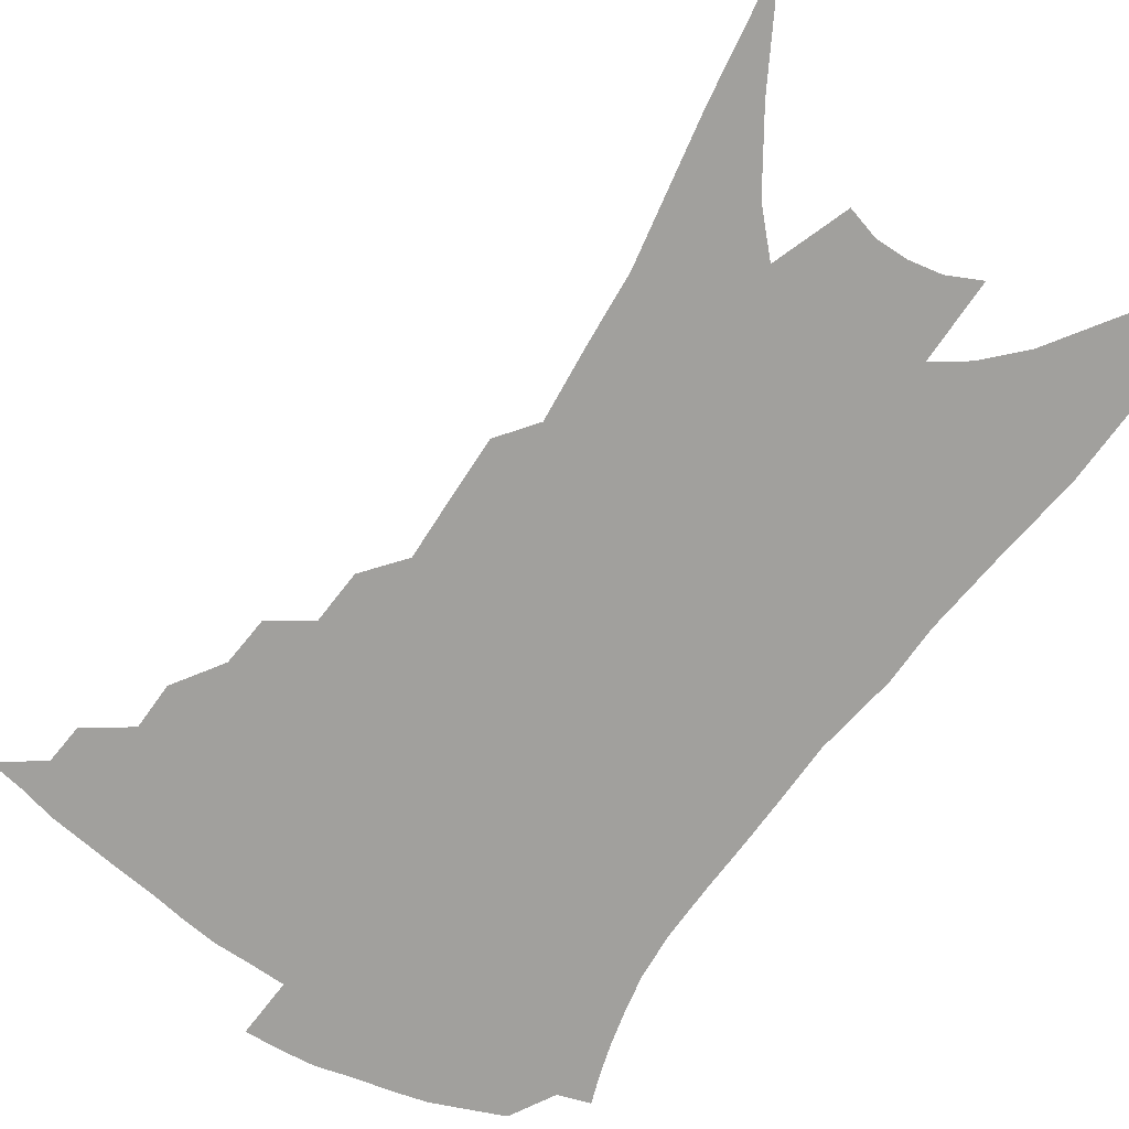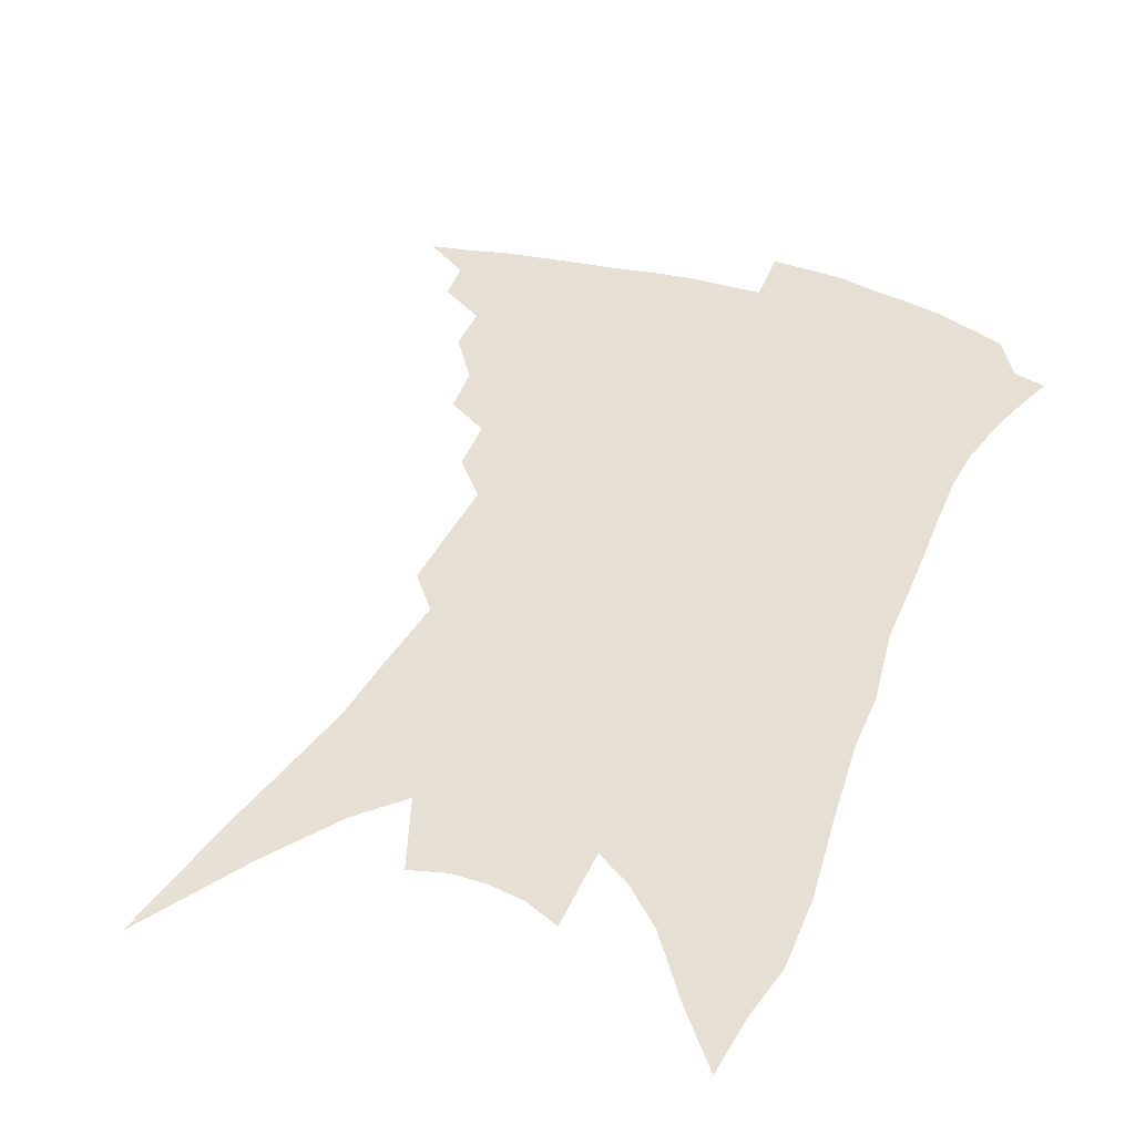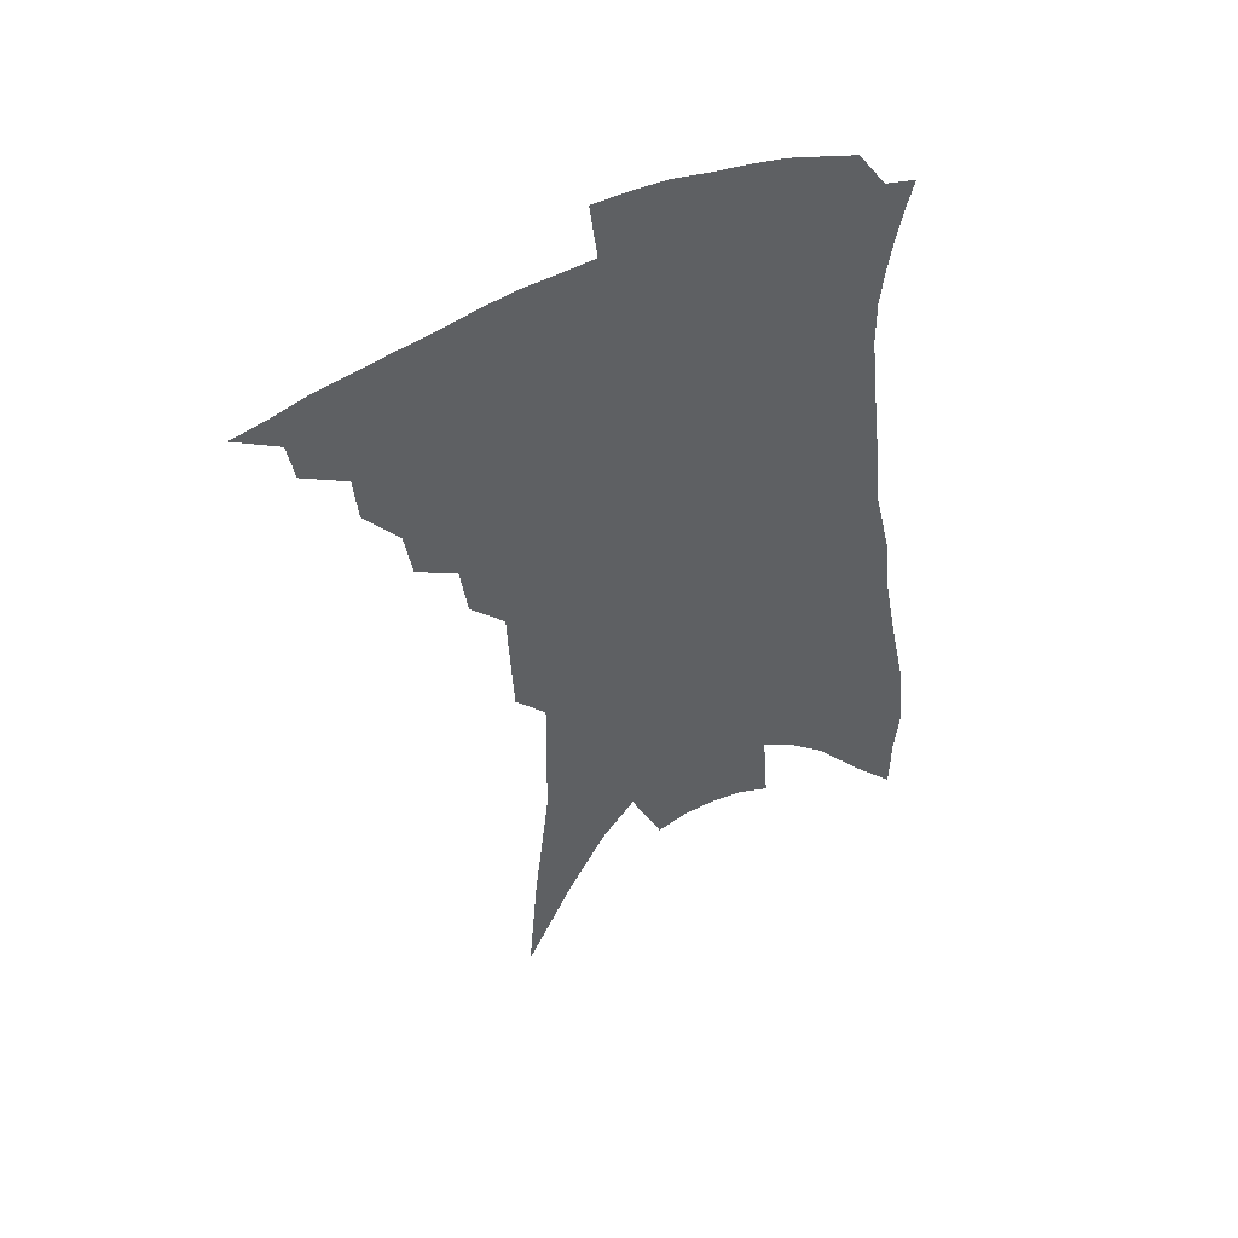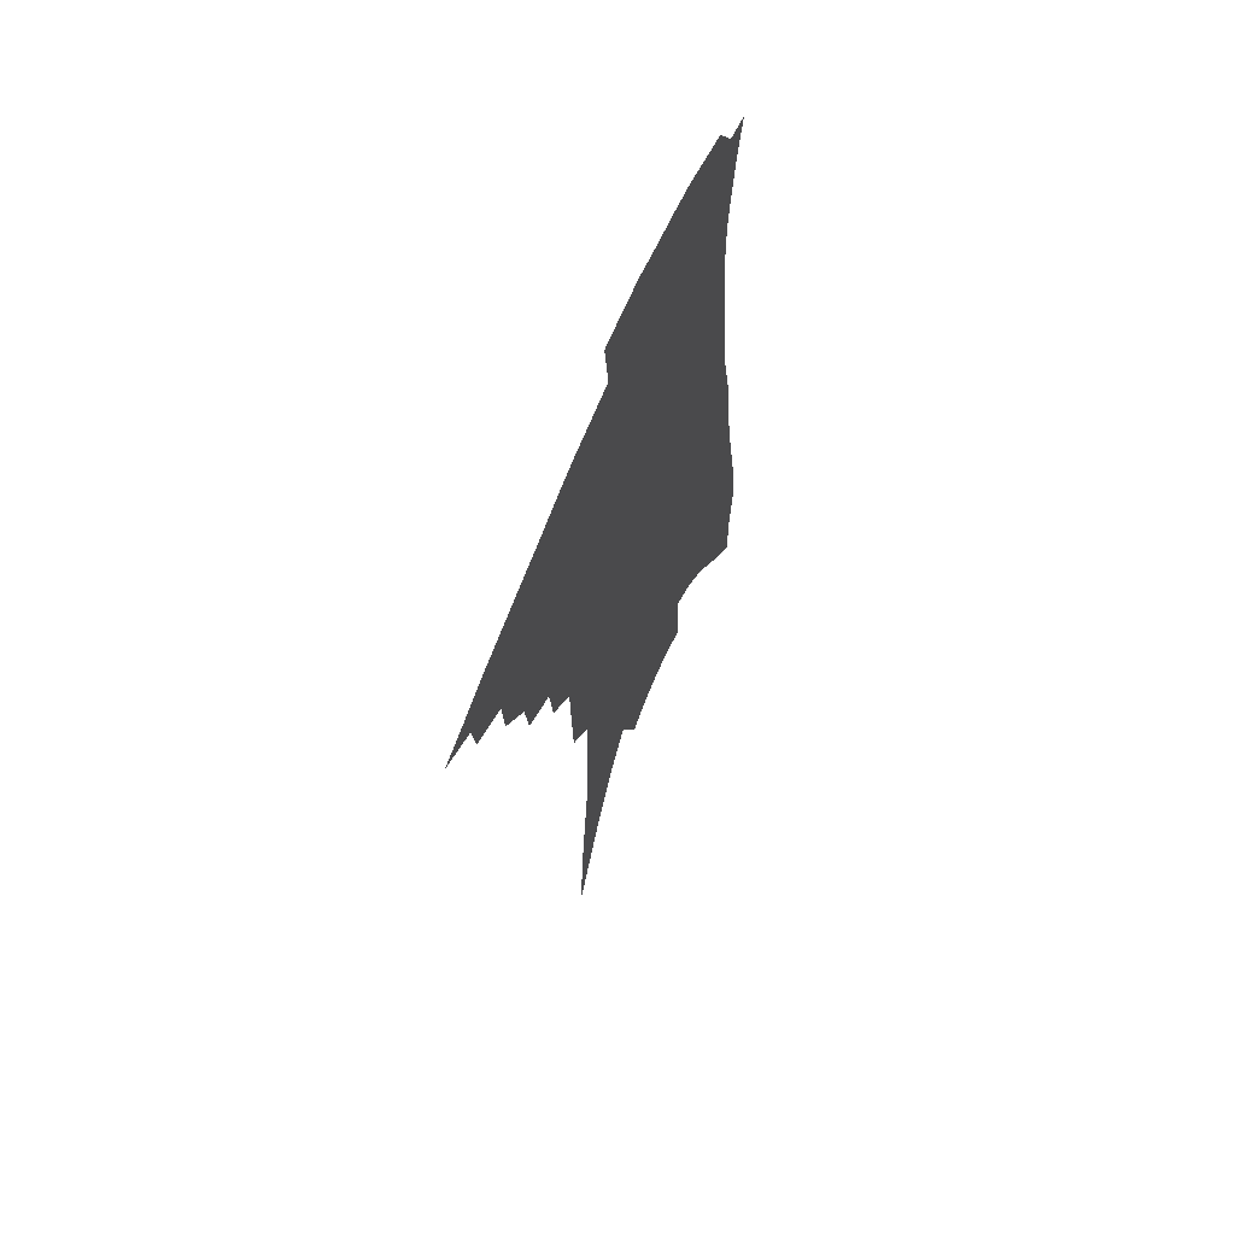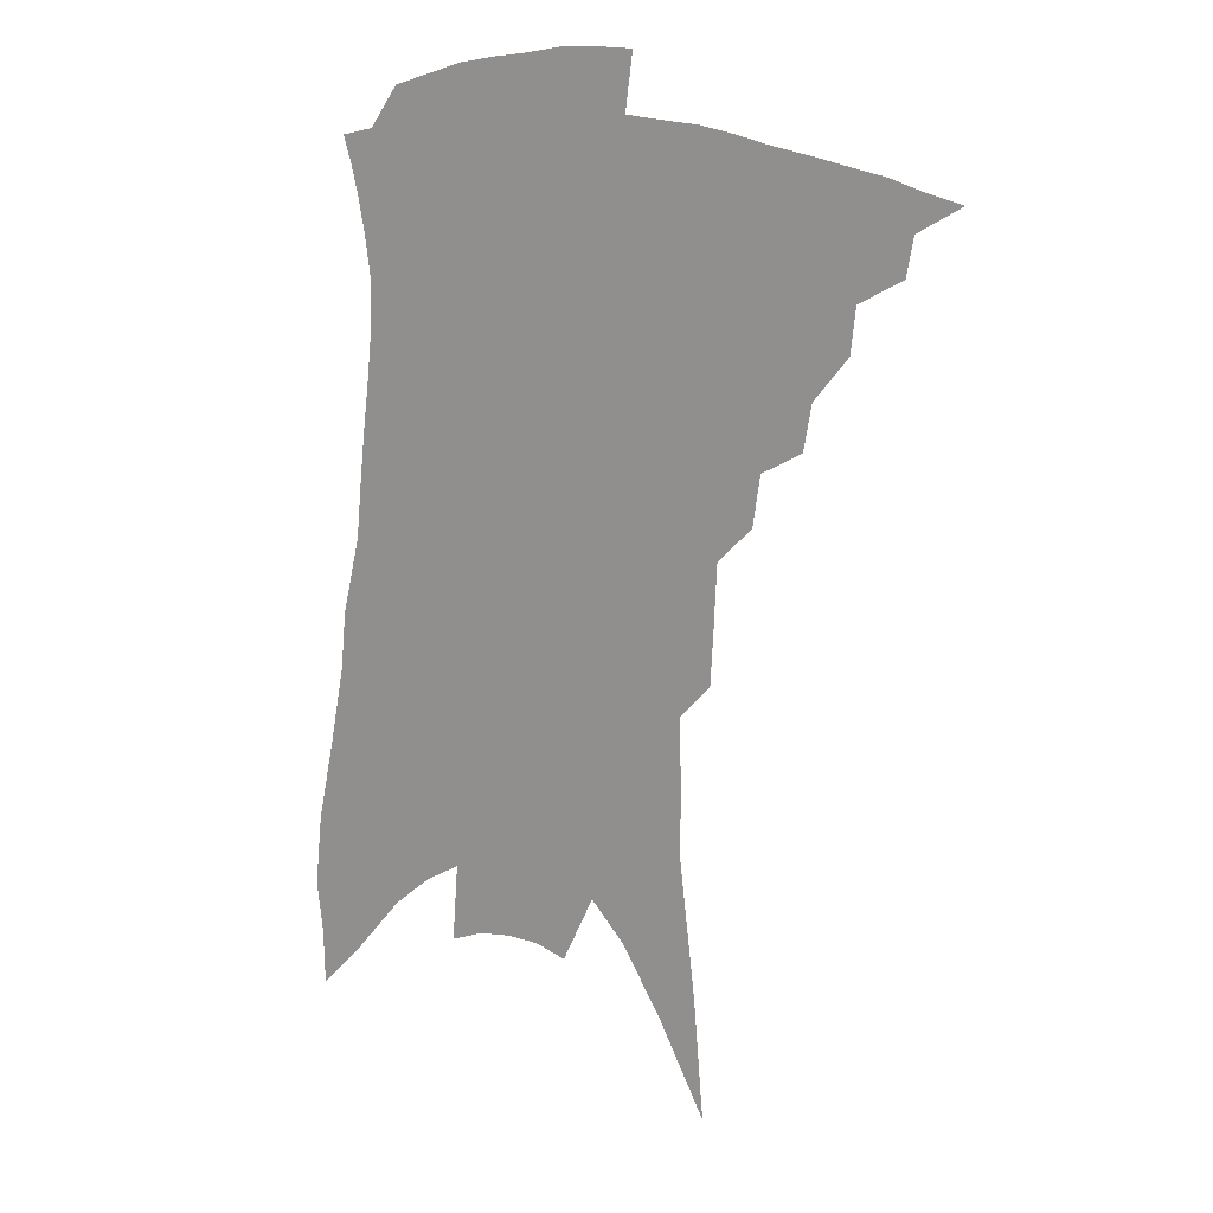
<metadata>
{"format":"obj","ext":"obj","renderer":"f3d","projection":"perspective","resolution":1024,"background":"white","views":[{"elev":-71.6,"azim":-30.1,"up":"+Z"},{"elev":38.0,"azim":25.5,"up":"+Z"},{"elev":51.0,"azim":-26.4,"up":"+Y"},{"elev":64.9,"azim":-67.8,"up":"+Y"},{"elev":17.8,"azim":-153.9,"up":"+Y"}]}
</metadata>
<code>
v 471.1 364.9 0
v 487.8 343.1 0
v 485.7 356 0
v 482.7 367.8 0
v 503.8 319.4 0
v 502.3 334.6 0
v 500 347.3 0
v 497.1 358.9 0
v 494.2 371.3 0
v 517.6 289.2 0
v 515.1 304.7 0
v 516 326.2 0
v 513.9 338.9 0
v 511.2 350.2 0
v 508.5 361.8 0
v 506 373.6 0
v 533.2 264.3 0
v 530.9 281.4 0
v 529.3 299.3 0
v 529.2 318.3 0
v 527 329.8 0
v 524.9 341.5 0
v 522.7 352.8 0
v 520.5 364.1 0
v 517.7 376 0
v 546.3 212 0
v 545.4 230.9 0
v 544.5 252.2 0
v 543.1 273.6 0
v 541.9 291.7 0
v 540.5 306.5 0
v 539.7 321.7 0
v 537.9 332.9 0
v 535.8 343.9 0
v 533.8 355 0
v 531.7 366.3 0
v 529.4 378.1 0
v 547 62.23 0
v 550.4 104.7 0
v 555.8 152.9 0
v 555.9 175.6 0
v 556.3 200.6 0
v 556 222 0
v 555.5 243.8 0
v 553.8 260.4 0
v 553.3 282.4 0
v 551.9 296.5 0
v 550.8 310.6 0
v 549.9 323.8 0
v 548.6 335.1 0
v 546.6 345.8 0
v 545 356.9 0
v 543.2 368.4 0
v 540.9 380.8 0
v 563 95.97 0
v 565.6 135.9 0
v 566.2 163.2 0
v 566.4 189 0
v 566.9 214.8 0
v 566 234 0
v 564.3 248.9 0
v 563.8 270.2 0
v 562.7 285.6 0
v 561.9 300.9 0
v 561.3 314.7 0
v 560.4 326.5 0
v 559.4 337.1 0
v 558.3 347.9 0
v 556.1 358.7 0
v 554.9 369.8 0
v 552.4 382.8 0
v 576 119.2 0
v 577.1 152.3 0
v 576.4 174.7 0
v 576.2 200 0
v 576.2 222.2 0
v 574.9 239.8 0
v 573.8 256.9 0
v 573.3 276.3 0
v 572.5 291 0
v 571.7 304.3 0
v 571 316.3 0
v 570.1 327.1 0
v 570.6 339.9 0
v 569.3 349.6 0
v 568.5 359.8 0
v 566.3 371.3 0
v 564.3 383.6 0
v 587 132.6 0
v 586.9 160.9 0
v 586 185.2 0
v 584.9 204.4 0
v 585.1 225.9 0
v 583.8 245.1 0
v 582.9 260.9 0
v 582.4 280.8 0
v 581.6 292.5 0
v 581.1 306.2 0
v 581.2 319.4 0
v 580.4 329.7 0
v 580.2 340.2 0
v 579.5 350.4 0
v 578.8 360.9 0
v 577.7 371.7 0
v 575.7 384.5 0
v 573.3 403.5 0
v 597.4 109.1 0
v 597.1 140.6 0
v 596.3 163.5 0
v 594.9 186.7 0
v 594.5 193.9 0
v 593.5 229 0
v 592.6 243.7 0
v 591.8 266.8 0
v 591.2 281.6 0
v 590.9 296 0
v 590.6 308.3 0
v 590.6 320.8 0
v 590.7 331.7 0
v 590.2 341.1 0
v 590.2 351.4 0
v 589.5 361.7 0
v 588.4 373.1 0
v 586.8 386.7 0
v 584.7 403.6 0
v 607.6 112.7 0
v 606.8 141.8 0
v 605.6 167.3 0
v 604.5 187.4 0
v 603.9 212.3 0
v 602.1 232.5 0
v 601.4 248.6 0
v 600.6 266.9 0
v 600 282.7 0
v 599.8 295.9 0
v 599.7 307.5 0
v 599.8 320.5 0
v 599.9 331.3 0
v 600.4 341.9 0
v 600.3 351.7 0
v 600.1 361.9 0
v 599.3 373.5 0
v 598.2 386.4 0
v 596.1 403.2 0
v 617.9 113.3 0
v 616.5 141.9 0
v 614.9 168.6 0
v 613.6 191.5 0
v 612.5 213 0
v 611.1 230.5 0
v 609.9 251.8 0
v 609.4 266.3 0
v 608.8 282.6 0
v 608.6 296.1 0
v 608.7 309.2 0
v 609 320.9 0
v 609.6 332.2 0
v 610 342.1 0
v 610.4 351.7 0
v 610.5 361.9 0
v 610.4 372.8 0
v 610 384.5 0
v 608 400.9 0
v 628.2 112.1 0
v 626.9 137 0
v 624.5 166.3 0
v 622.8 190.3 0
v 621.3 212.6 0
v 619.6 233.6 0
v 619.1 248.4 0
v 618 266.8 0
v 617.5 281.8 0
v 617.2 296.2 0
v 617.5 308 0
v 617.9 320.6 0
v 618.6 331.7 0
v 619.4 341.3 0
v 620.8 351.6 0
v 621.5 361.2 0
v 621.2 371.7 0
v 621.1 383.1 0
v 619.3 399.2 0
v 639 107.7 0
v 637.1 134.5 0
v 634.6 162.2 0
v 631.8 191 0
v 630.6 209.7 0
v 629.2 228.4 0
v 628.1 246.1 0
v 627.2 263.2 0
v 626.7 278 0
v 626.3 293 0
v 626.2 306.8 0
v 626.6 321.2 0
v 627.6 330.7 0
v 628.4 340 0
v 630.2 351.4 0
v 631.2 360.4 0
v 631.9 370.1 0
v 632.5 380.1 0
v 630.5 397.1 0
v 648.1 127.8 0
v 645.6 154.9 0
v 642.6 182 0
v 640.4 204.5 0
v 638.3 225.5 0
v 637.4 242.5 0
v 636.5 258.9 0
v 636.3 273.1 0
v 635.1 290.8 0
v 634.8 306.2 0
v 635.4 318.2 0
v 636.3 329.8 0
v 637.6 339.9 0
v 639.1 350.1 0
v 640.5 359.4 0
v 641.6 368.8 0
v 642.4 378.8 0
v 641.9 393.2 0
v 660.4 116.8 0
v 658 142.8 0
v 654.2 171.8 0
v 652.7 192.2 0
v 649.2 216.8 0
v 647.7 235.5 0
v 646.5 253 0
v 645.5 269.3 0
v 644.3 286.3 0
v 643.8 302 0
v 644.3 314.4 0
v 644.7 328.5 0
v 646.3 338.1 0
v 647.9 348.9 0
v 649.6 358.1 0
v 651.3 367.4 0
v 652.2 377.8 0
v 653.1 389.4 0
v 675.7 97.32 0
v 672.7 125.3 0
v 668.3 155.1 0
v 665.8 178.6 0
v 661.8 204 0
v 660.2 223.3 0
v 659.4 240.2 0
v 656.7 260.5 0
v 654.4 279.6 0
v 654 294.6 0
v 653.6 309.6 0
v 653.3 324.6 0
v 655.1 334.8 0
v 656.4 347 0
v 658.7 356.2 0
v 660.7 365.8 0
v 662.1 375.9 0
v 690.4 80.76 0
v 690.7 100.7 0
v 692.5 118 0
v 689.9 142.4 0
v 684 172.2 0
v 679.4 198 0
v 677.6 217.1 0
v 671.7 243.7 0
v 670 261.5 0
v 668.2 279.2 0
v 666 297.5 0
v 664.2 315.2 0
v 664.1 330.1 0
v 665.5 342 0
v 667.6 354.3 0
v 669.7 364.1 0
v 672.3 373.3 0
v 721 391 0
f 3 4 1
f 6 7 2
f 2 7 3
f 7 8 3
f 3 8 4
f 8 9 4
f 11 12 5
f 5 12 6
f 12 13 6
f 6 13 7
f 13 14 7
f 7 14 8
f 14 15 8
f 8 15 9
f 15 16 9
f 18 19 10
f 10 19 11
f 19 20 11
f 11 20 12
f 20 21 12
f 12 21 13
f 21 22 13
f 13 22 14
f 22 23 14
f 14 23 15
f 23 24 15
f 15 24 16
f 24 25 16
f 28 29 17
f 17 29 18
f 29 30 18
f 18 30 19
f 30 31 19
f 19 31 20
f 31 32 20
f 20 32 21
f 32 33 21
f 21 33 22
f 33 34 22
f 22 34 23
f 34 35 23
f 23 35 24
f 35 36 24
f 24 36 25
f 36 37 25
f 42 43 26
f 26 43 27
f 43 44 27
f 27 44 28
f 44 45 28
f 28 45 29
f 45 46 29
f 29 46 30
f 46 47 30
f 30 47 31
f 47 48 31
f 31 48 32
f 48 49 32
f 32 49 33
f 49 50 33
f 33 50 34
f 50 51 34
f 34 51 35
f 51 52 35
f 35 52 36
f 52 53 36
f 36 53 37
f 53 54 37
f 38 55 39
f 55 56 39
f 39 56 40
f 56 57 40
f 40 57 41
f 57 58 41
f 41 58 42
f 58 59 42
f 42 59 43
f 59 60 43
f 43 60 44
f 60 61 44
f 44 61 45
f 61 62 45
f 45 62 46
f 62 63 46
f 46 63 47
f 63 64 47
f 47 64 48
f 64 65 48
f 48 65 49
f 65 66 49
f 49 66 50
f 66 67 50
f 50 67 51
f 67 68 51
f 51 68 52
f 68 69 52
f 52 69 53
f 69 70 53
f 53 70 54
f 70 71 54
f 55 72 56
f 72 73 56
f 56 73 57
f 73 74 57
f 57 74 58
f 74 75 58
f 58 75 59
f 75 76 59
f 59 76 60
f 76 77 60
f 60 77 61
f 77 78 61
f 61 78 62
f 78 79 62
f 62 79 63
f 79 80 63
f 63 80 64
f 80 81 64
f 64 81 65
f 81 82 65
f 65 82 66
f 82 83 66
f 66 83 67
f 83 84 67
f 67 84 68
f 84 85 68
f 68 85 69
f 85 86 69
f 69 86 70
f 86 87 70
f 70 87 71
f 87 88 71
f 72 89 73
f 89 90 73
f 73 90 74
f 90 91 74
f 74 91 75
f 91 92 75
f 75 92 76
f 92 93 76
f 76 93 77
f 93 94 77
f 77 94 78
f 94 95 78
f 78 95 79
f 95 96 79
f 79 96 80
f 96 97 80
f 80 97 81
f 97 98 81
f 81 98 82
f 98 99 82
f 82 99 83
f 99 100 83
f 83 100 84
f 100 101 84
f 84 101 85
f 101 102 85
f 85 102 86
f 102 103 86
f 86 103 87
f 103 104 87
f 87 104 88
f 104 105 88
f 107 108 89
f 89 108 90
f 108 109 90
f 90 109 91
f 109 110 91
f 91 110 92
f 110 111 92
f 92 111 93
f 111 112 93
f 93 112 94
f 112 113 94
f 94 113 95
f 113 114 95
f 95 114 96
f 114 115 96
f 96 115 97
f 115 116 97
f 97 116 98
f 116 117 98
f 98 117 99
f 117 118 99
f 99 118 100
f 118 119 100
f 100 119 101
f 119 120 101
f 101 120 102
f 120 121 102
f 102 121 103
f 121 122 103
f 103 122 104
f 122 123 104
f 104 123 105
f 123 124 105
f 105 124 106
f 124 125 106
f 107 126 108
f 126 127 108
f 108 127 109
f 127 128 109
f 109 128 110
f 128 129 110
f 110 129 111
f 129 130 111
f 111 130 112
f 130 131 112
f 112 131 113
f 131 132 113
f 113 132 114
f 132 133 114
f 114 133 115
f 133 134 115
f 115 134 116
f 134 135 116
f 116 135 117
f 135 136 117
f 117 136 118
f 136 137 118
f 118 137 119
f 137 138 119
f 119 138 120
f 138 139 120
f 120 139 121
f 139 140 121
f 121 140 122
f 140 141 122
f 122 141 123
f 141 142 123
f 123 142 124
f 142 143 124
f 124 143 125
f 143 144 125
f 126 145 127
f 145 146 127
f 127 146 128
f 146 147 128
f 128 147 129
f 147 148 129
f 129 148 130
f 148 149 130
f 130 149 131
f 149 150 131
f 131 150 132
f 150 151 132
f 132 151 133
f 151 152 133
f 133 152 134
f 152 153 134
f 134 153 135
f 153 154 135
f 135 154 136
f 154 155 136
f 136 155 137
f 155 156 137
f 137 156 138
f 156 157 138
f 138 157 139
f 157 158 139
f 139 158 140
f 158 159 140
f 140 159 141
f 159 160 141
f 141 160 142
f 160 161 142
f 142 161 143
f 161 162 143
f 143 162 144
f 162 163 144
f 145 164 146
f 164 165 146
f 146 165 147
f 165 166 147
f 147 166 148
f 166 167 148
f 148 167 149
f 167 168 149
f 149 168 150
f 168 169 150
f 150 169 151
f 169 170 151
f 151 170 152
f 170 171 152
f 152 171 153
f 171 172 153
f 153 172 154
f 172 173 154
f 154 173 155
f 173 174 155
f 155 174 156
f 174 175 156
f 156 175 157
f 175 176 157
f 157 176 158
f 176 177 158
f 158 177 159
f 177 178 159
f 159 178 160
f 178 179 160
f 160 179 161
f 179 180 161
f 161 180 162
f 180 181 162
f 162 181 163
f 181 182 163
f 164 183 165
f 183 184 165
f 165 184 166
f 184 185 166
f 166 185 167
f 185 186 167
f 167 186 168
f 186 187 168
f 168 187 169
f 187 188 169
f 169 188 170
f 188 189 170
f 170 189 171
f 189 190 171
f 171 190 172
f 190 191 172
f 172 191 173
f 191 192 173
f 173 192 174
f 192 193 174
f 174 193 175
f 193 194 175
f 175 194 176
f 194 195 176
f 176 195 177
f 195 196 177
f 177 196 178
f 196 197 178
f 178 197 179
f 197 198 179
f 179 198 180
f 198 199 180
f 180 199 181
f 199 200 181
f 181 200 182
f 200 201 182
f 184 202 185
f 202 203 185
f 185 203 186
f 203 204 186
f 186 204 187
f 204 205 187
f 187 205 188
f 205 206 188
f 188 206 189
f 206 207 189
f 189 207 190
f 207 208 190
f 190 208 191
f 208 209 191
f 191 209 192
f 209 210 192
f 192 210 193
f 210 211 193
f 193 211 194
f 211 212 194
f 194 212 195
f 212 213 195
f 195 213 196
f 213 214 196
f 196 214 197
f 214 215 197
f 197 215 198
f 215 216 198
f 198 216 199
f 216 217 199
f 199 217 200
f 217 218 200
f 200 218 201
f 218 219 201
f 202 220 203
f 220 221 203
f 203 221 204
f 221 222 204
f 204 222 205
f 222 223 205
f 205 223 206
f 223 224 206
f 206 224 207
f 224 225 207
f 207 225 208
f 225 226 208
f 208 226 209
f 226 227 209
f 209 227 210
f 227 228 210
f 210 228 211
f 228 229 211
f 211 229 212
f 229 230 212
f 212 230 213
f 230 231 213
f 213 231 214
f 231 232 214
f 214 232 215
f 232 233 215
f 215 233 216
f 233 234 216
f 216 234 217
f 234 235 217
f 217 235 218
f 235 236 218
f 218 236 219
f 236 237 219
f 220 238 221
f 238 239 221
f 221 239 222
f 239 240 222
f 222 240 223
f 240 241 223
f 223 241 224
f 241 242 224
f 224 242 225
f 242 243 225
f 225 243 226
f 243 244 226
f 226 244 227
f 244 245 227
f 227 245 228
f 245 246 228
f 228 246 229
f 246 247 229
f 229 247 230
f 247 248 230
f 230 248 231
f 248 249 231
f 231 249 232
f 249 250 232
f 232 250 233
f 250 251 233
f 233 251 234
f 251 252 234
f 234 252 235
f 252 253 235
f 235 253 236
f 253 254 236
f 236 254 237
f 238 255 239
f 255 256 239
f 239 256 240
f 256 257 240
f 240 257 241
f 257 258 241
f 241 258 242
f 258 259 242
f 242 259 243
f 259 260 243
f 243 260 244
f 260 261 244
f 244 261 245
f 261 262 245
f 245 262 246
f 262 263 246
f 246 263 247
f 263 264 247
f 247 264 248
f 264 265 248
f 248 265 249
f 265 266 249
f 249 266 250
f 266 267 250
f 250 267 251
f 267 268 251
f 251 268 252
f 268 269 252
f 252 269 253
f 269 270 253
f 253 270 254
f 270 271 254

</code>
